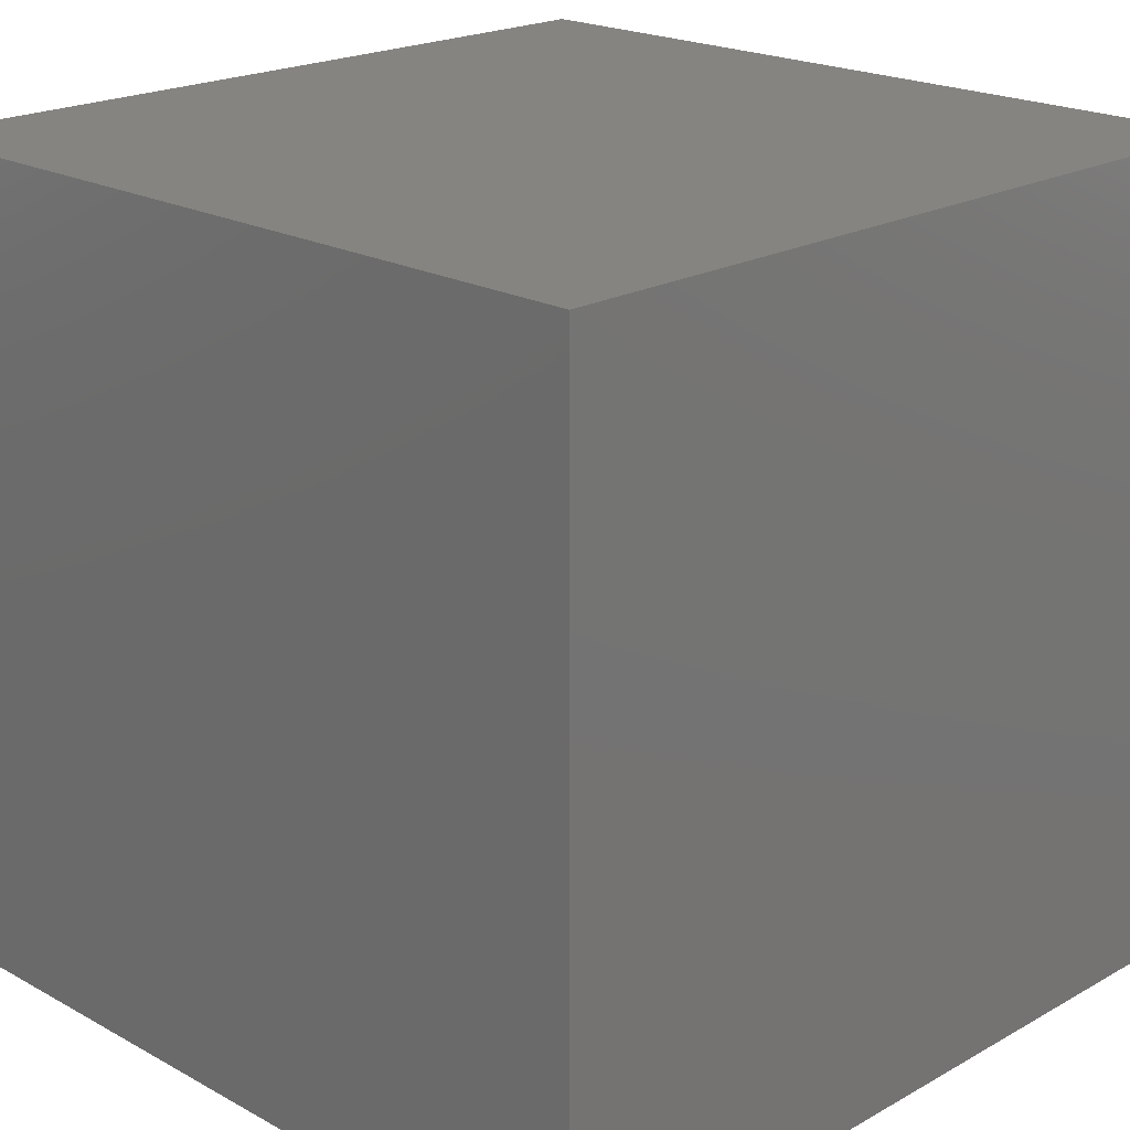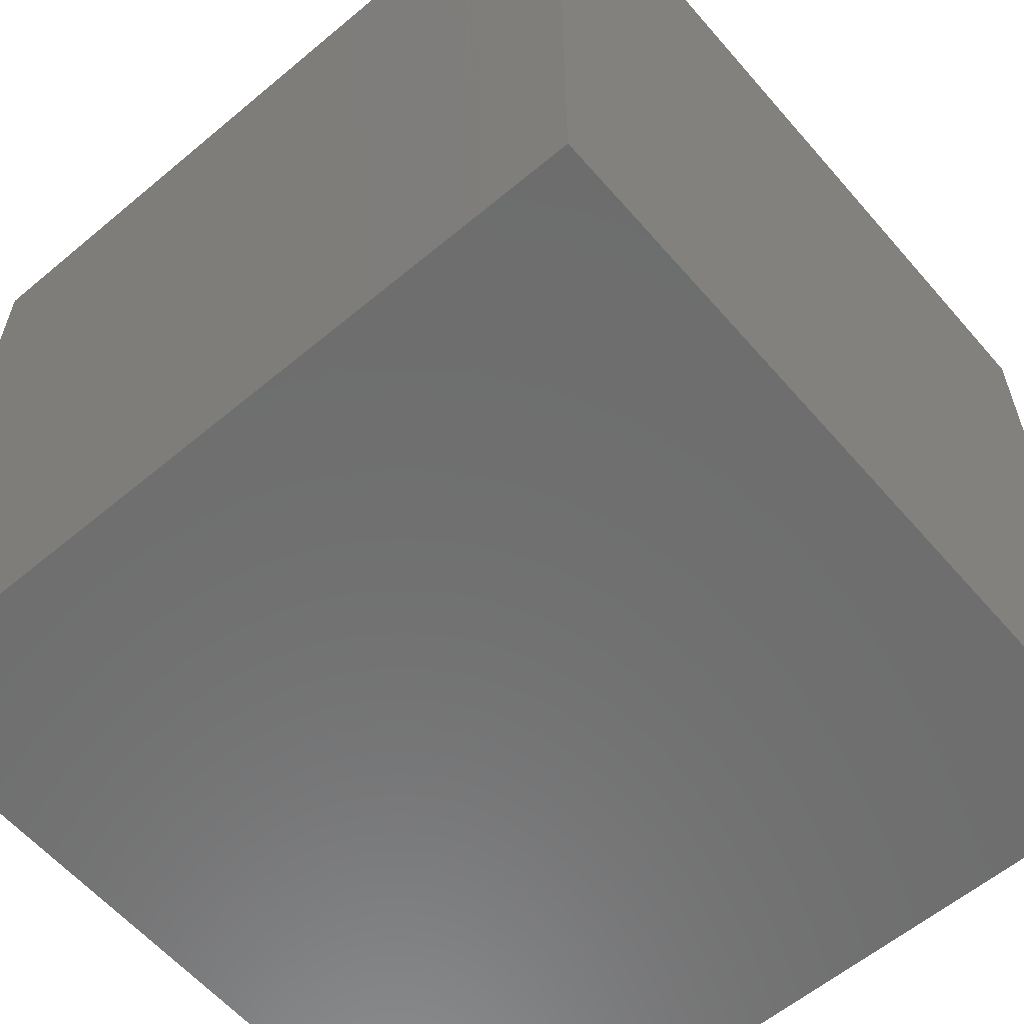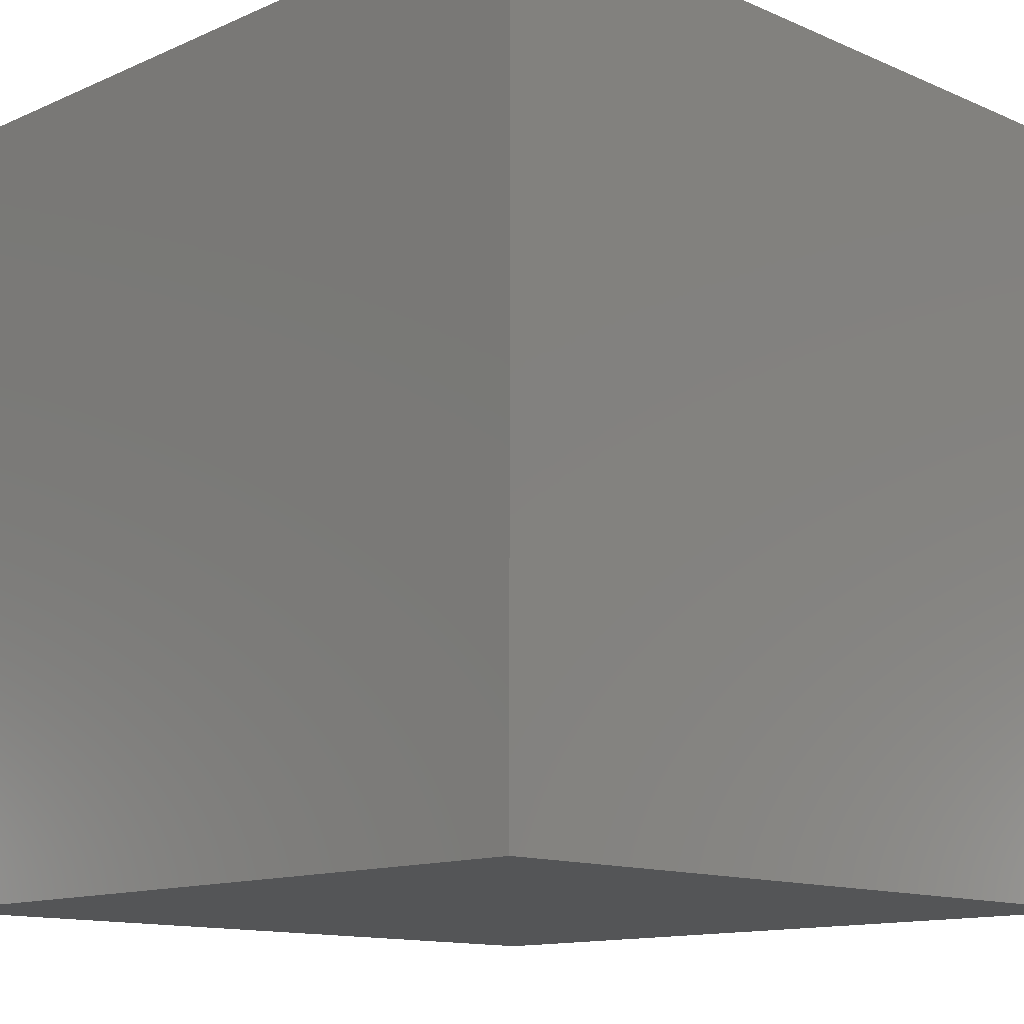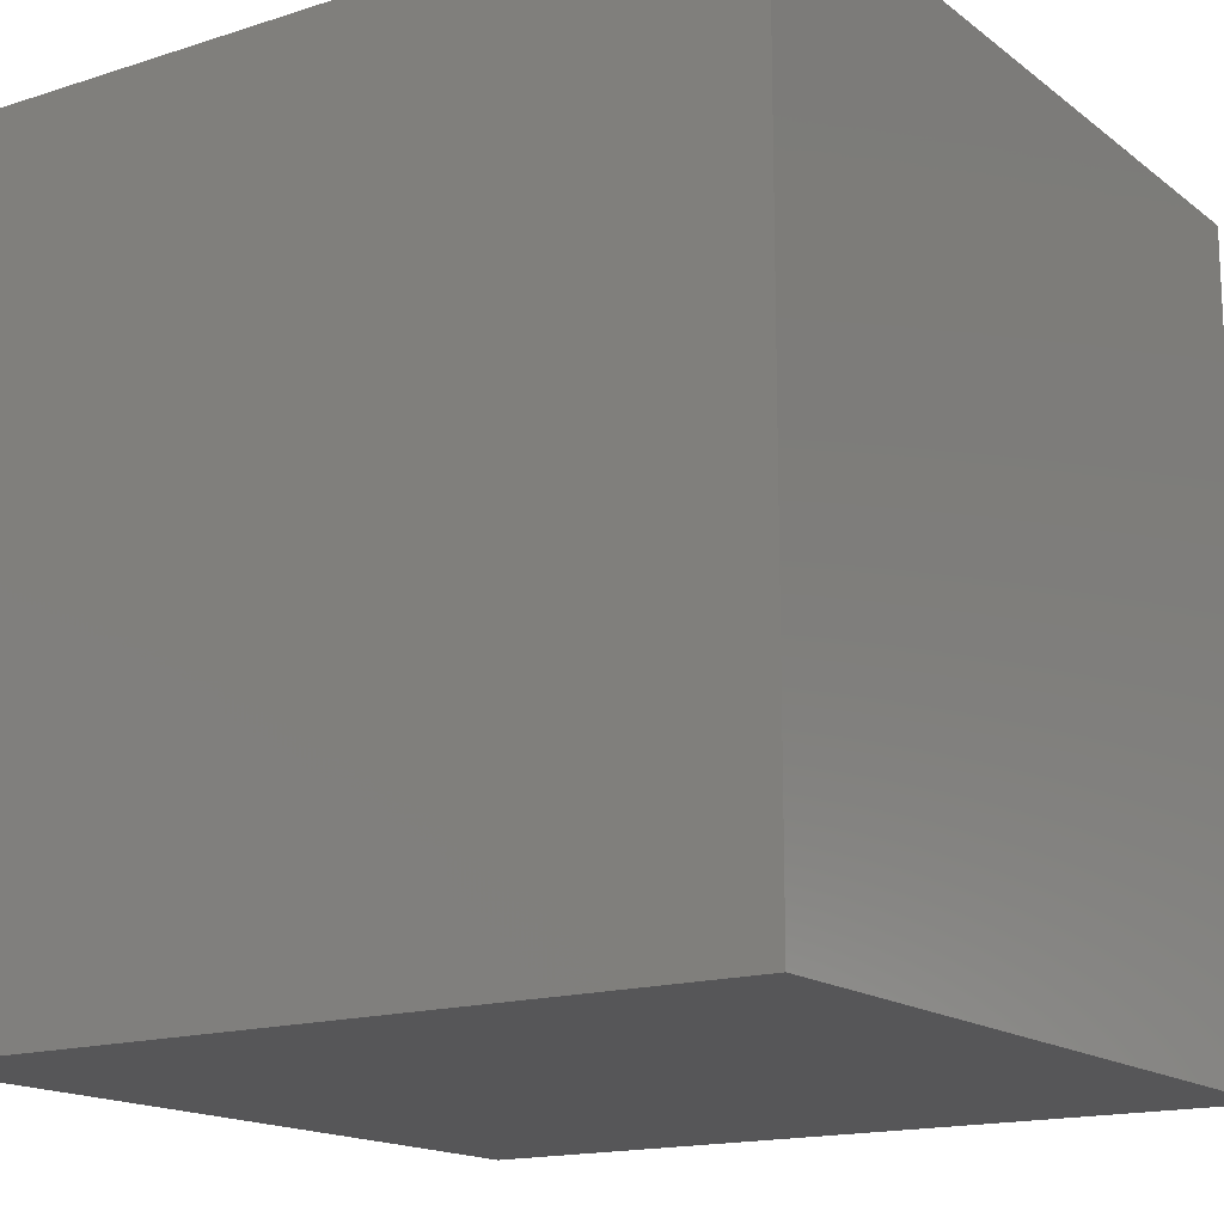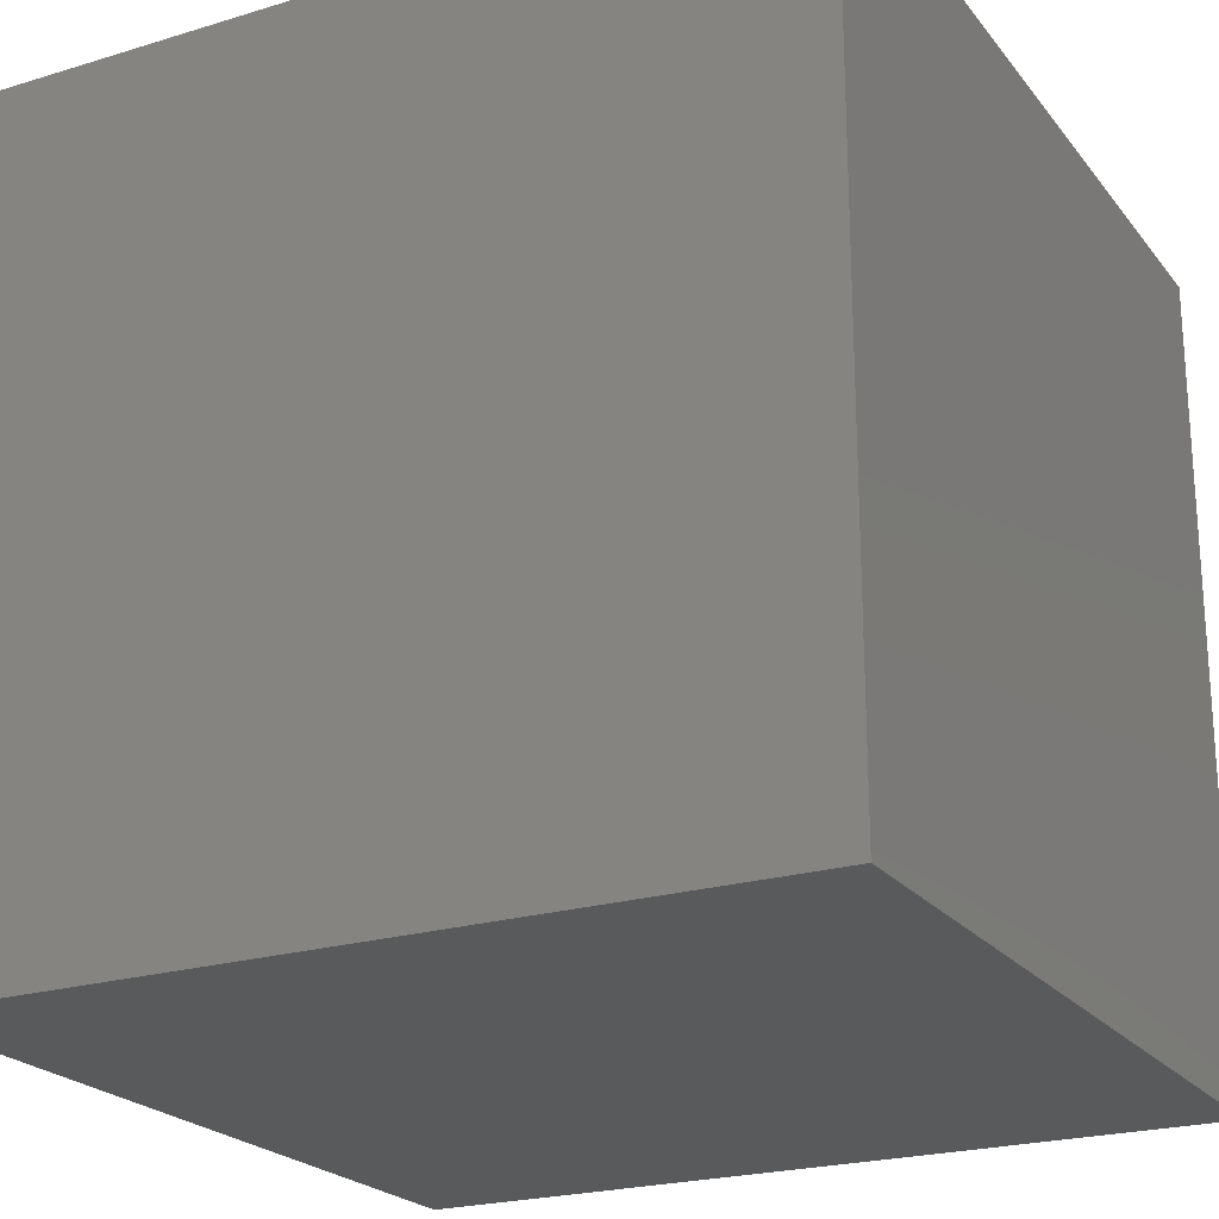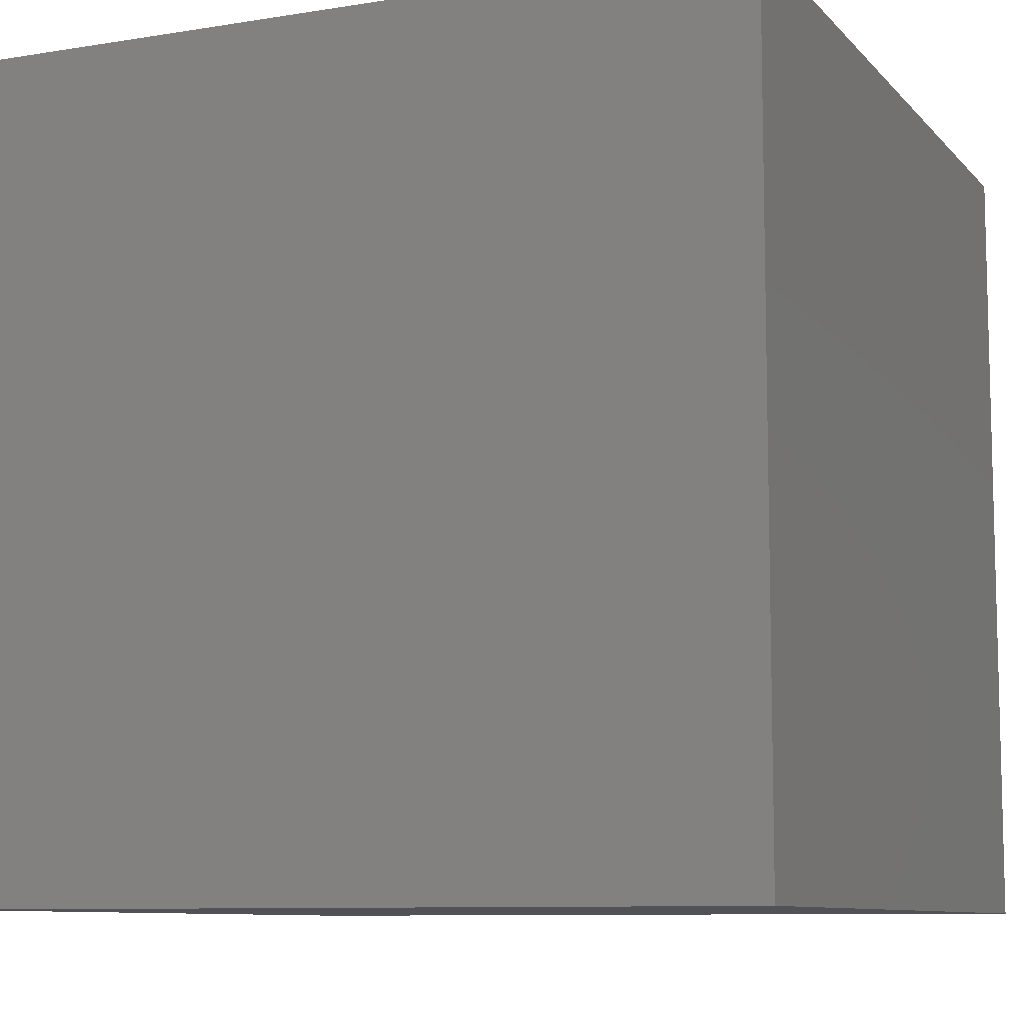
<metadata>
{"format":"stl","ext":"stl","renderer":"f3d","projection":"perspective","resolution":1024,"background":"white","views":[{"elev":20.6,"azim":134.7,"up":"+Y"},{"elev":-59.7,"azim":-139.4,"up":"+Y"},{"elev":-12.8,"azim":-134.8,"up":"+Z"},{"elev":-16.0,"azim":-146.4,"up":"+Y"},{"elev":-22.5,"azim":27.7,"up":"+Y"},{"elev":-9.1,"azim":-156.6,"up":"+Y"}]}
</metadata>
<code>
# stl→obj: 8 verts, 12 faces
v -4 9 -1
v -5 9 -1
v -4 8 -1
v -5 8 -1
v -4 8 -2
v -5 8 -2
v -4 9 -2
v -5 9 -2
f 1 2 3
f 3 2 4
f 5 6 7
f 7 6 8
f 4 6 3
f 3 6 5
f 2 8 4
f 4 8 6
f 1 7 2
f 2 7 8
f 3 5 1
f 1 5 7

</code>
